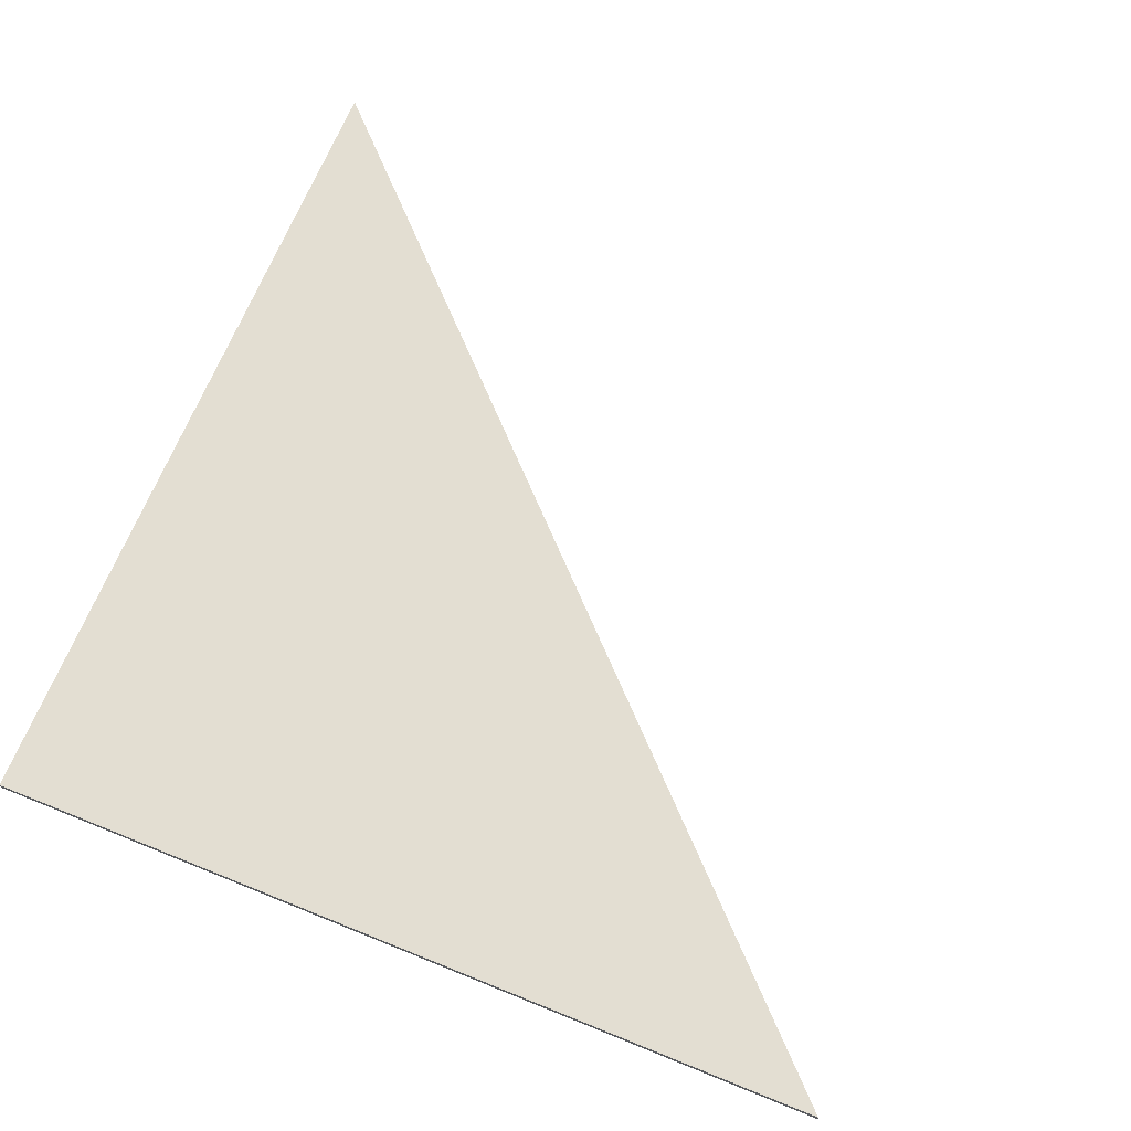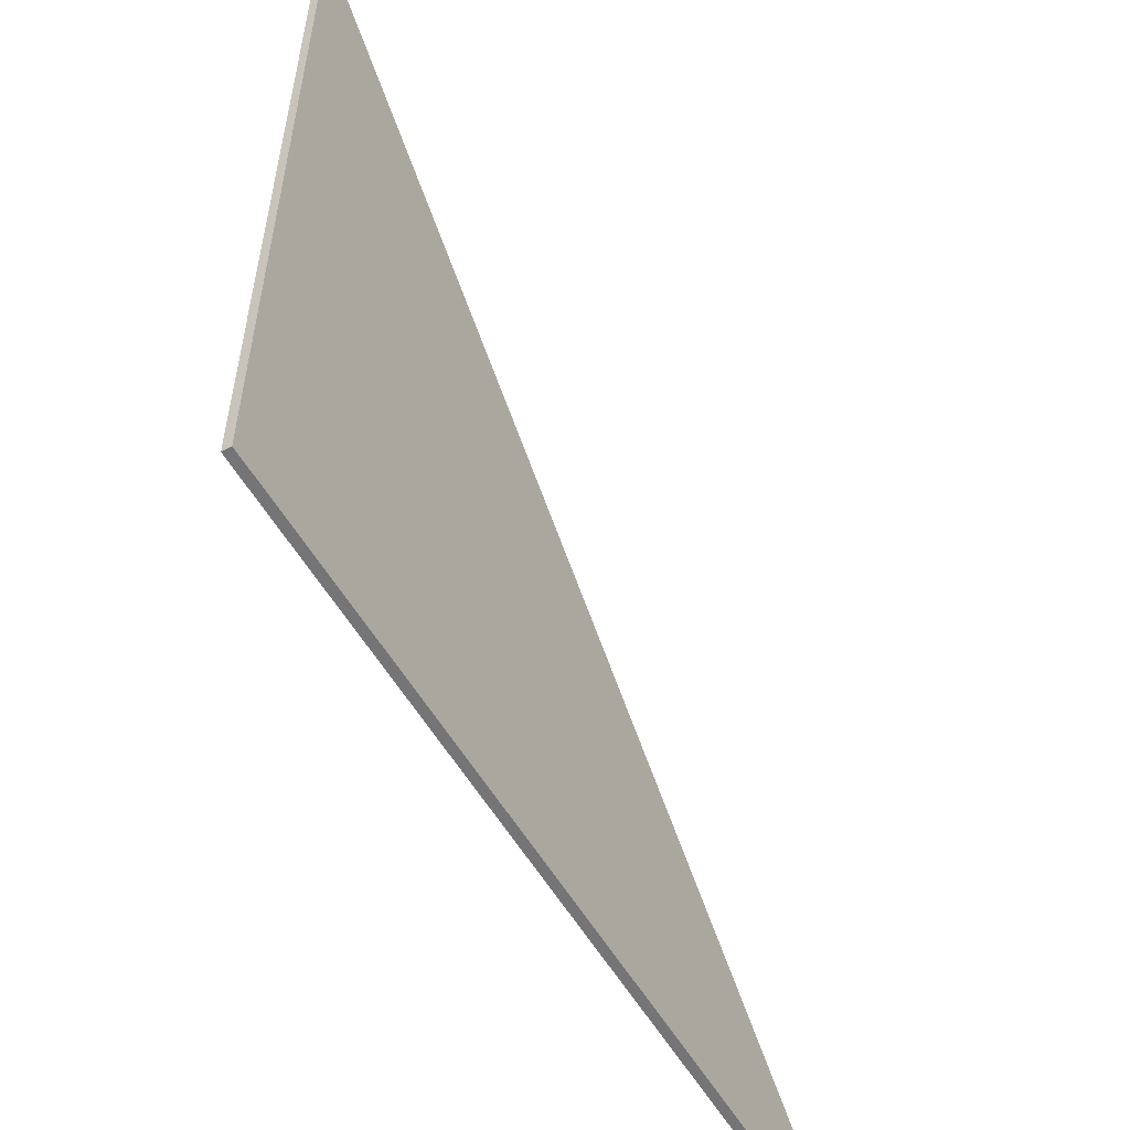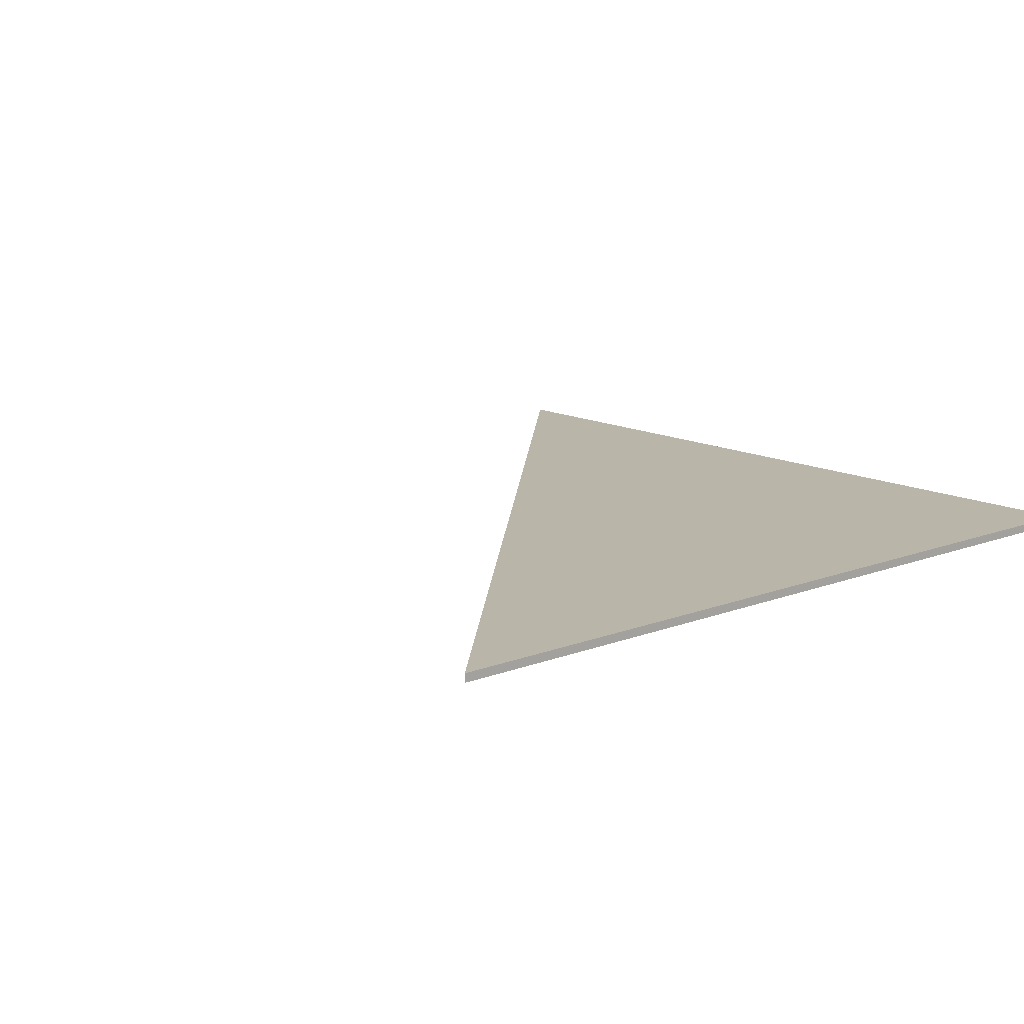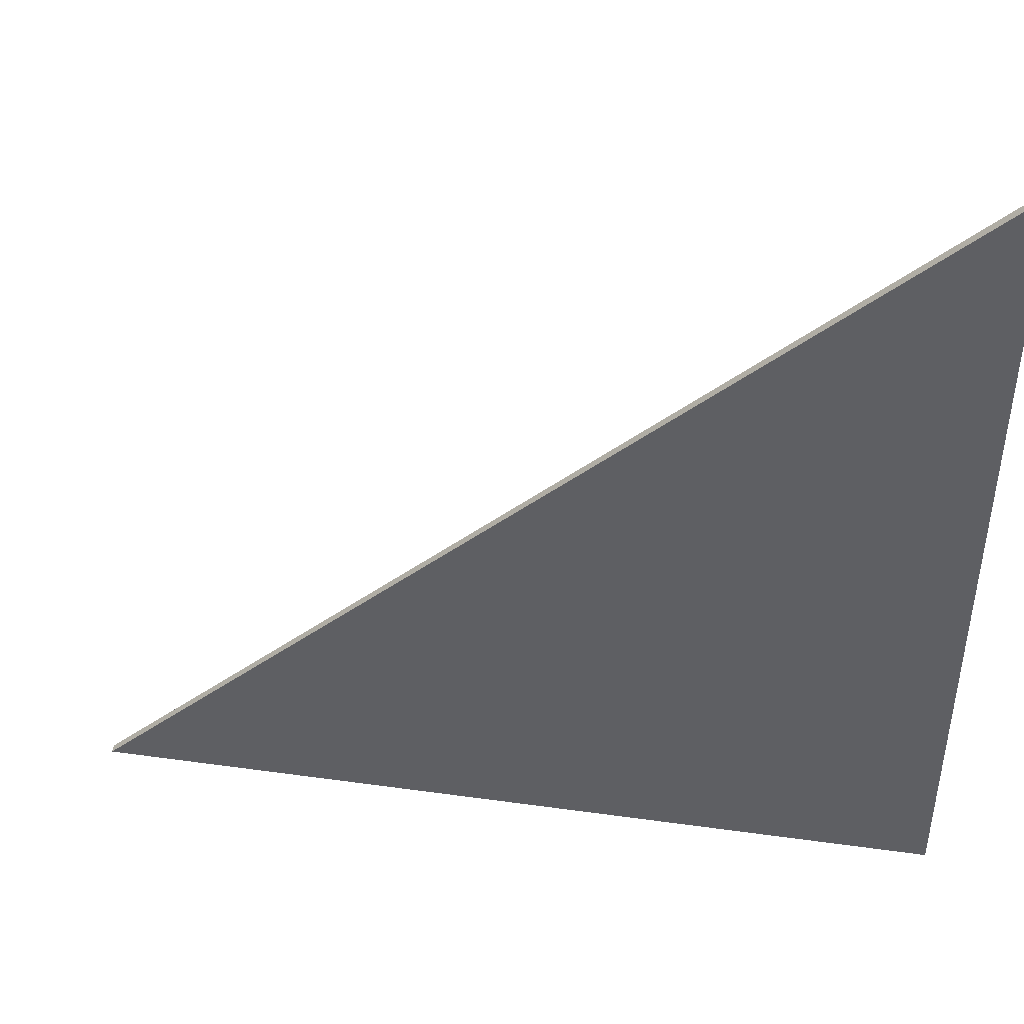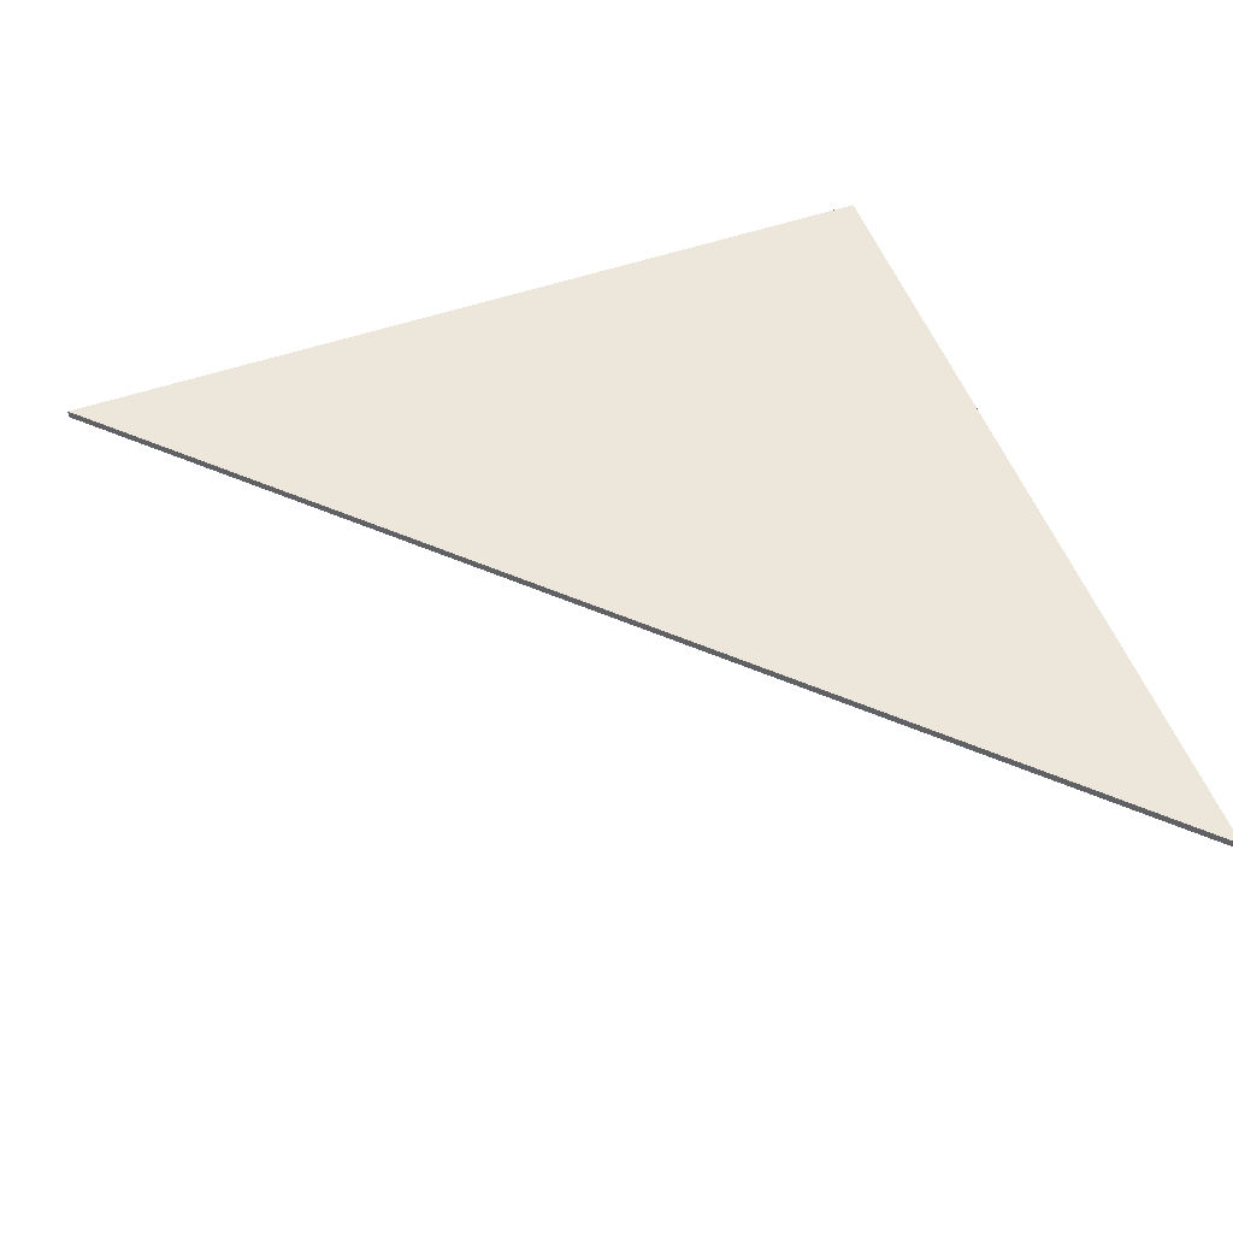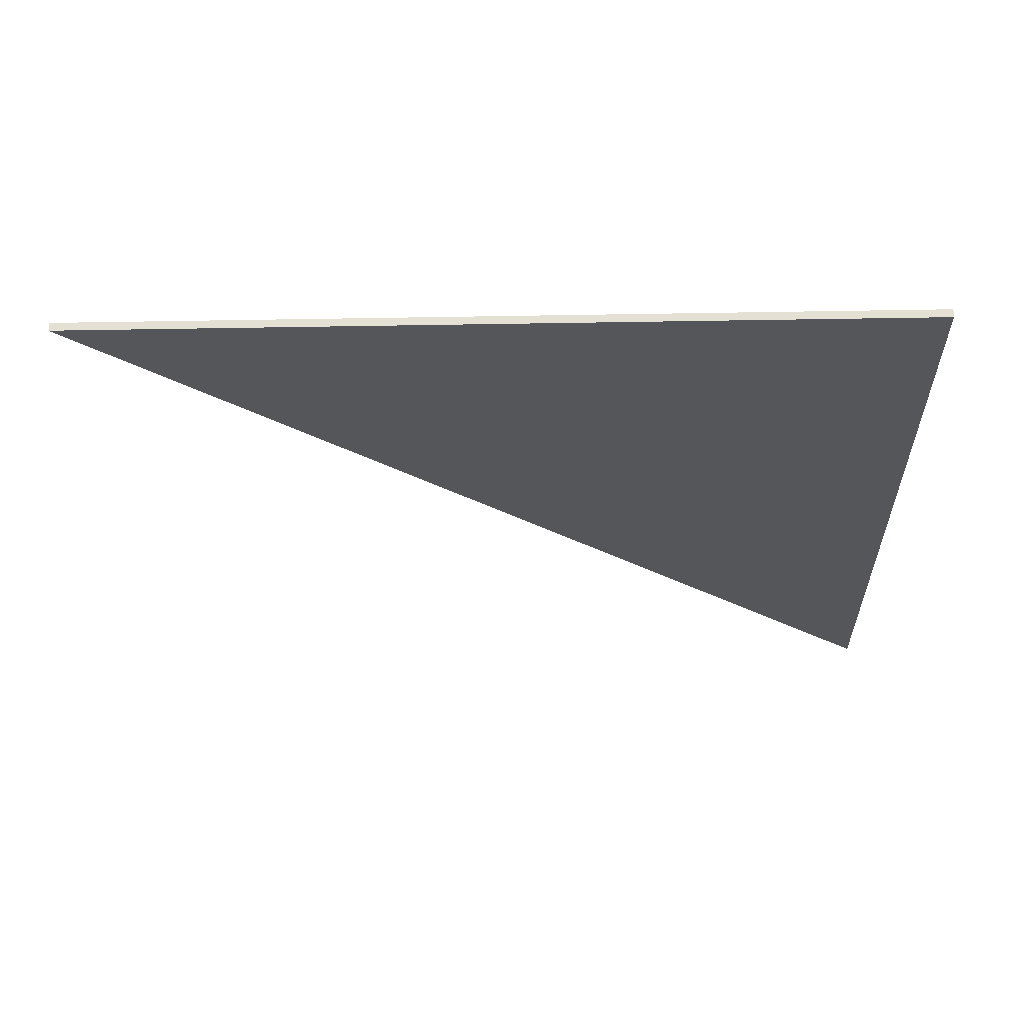
<metadata>
{"format":"obj","ext":"obj","renderer":"f3d","projection":"perspective","resolution":1024,"background":"white","views":[{"elev":67.7,"azim":-67.9,"up":"+Y"},{"elev":-56.6,"azim":-59.9,"up":"+Z"},{"elev":13.5,"azim":138.8,"up":"+Y"},{"elev":45.7,"azim":-170.9,"up":"+Z"},{"elev":53.0,"azim":69.8,"up":"+Y"},{"elev":-25.1,"azim":-178.3,"up":"+Y"}]}
</metadata>
<code>
v 0 0 0
v 0 -0 1
v 1 0 0
v 0 0.01 0
v 0 0.01 1
v 1 0.01 0
f 1 3 2
f 4 5 6
f 3 5 2
f 2 4 1
f 1 6 3
f 3 6 5
f 2 5 4
f 1 4 6

</code>
